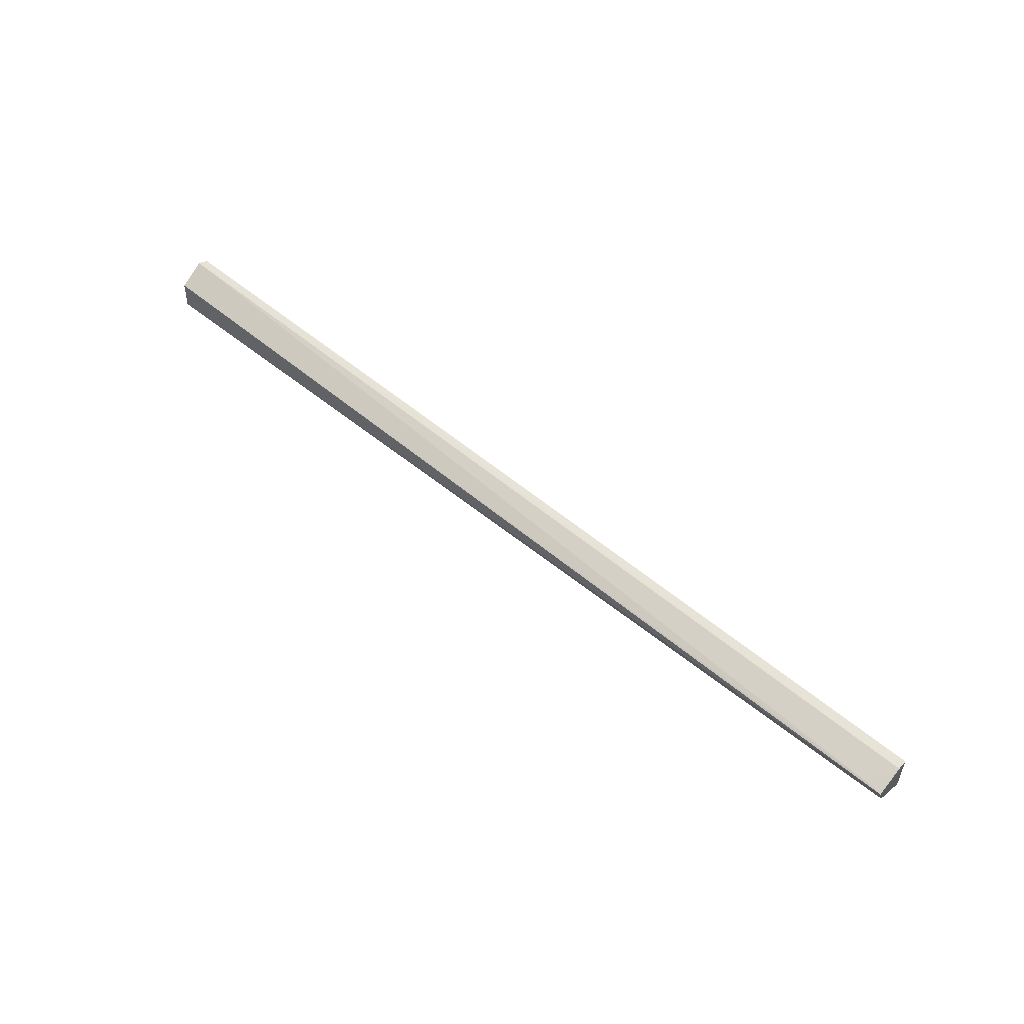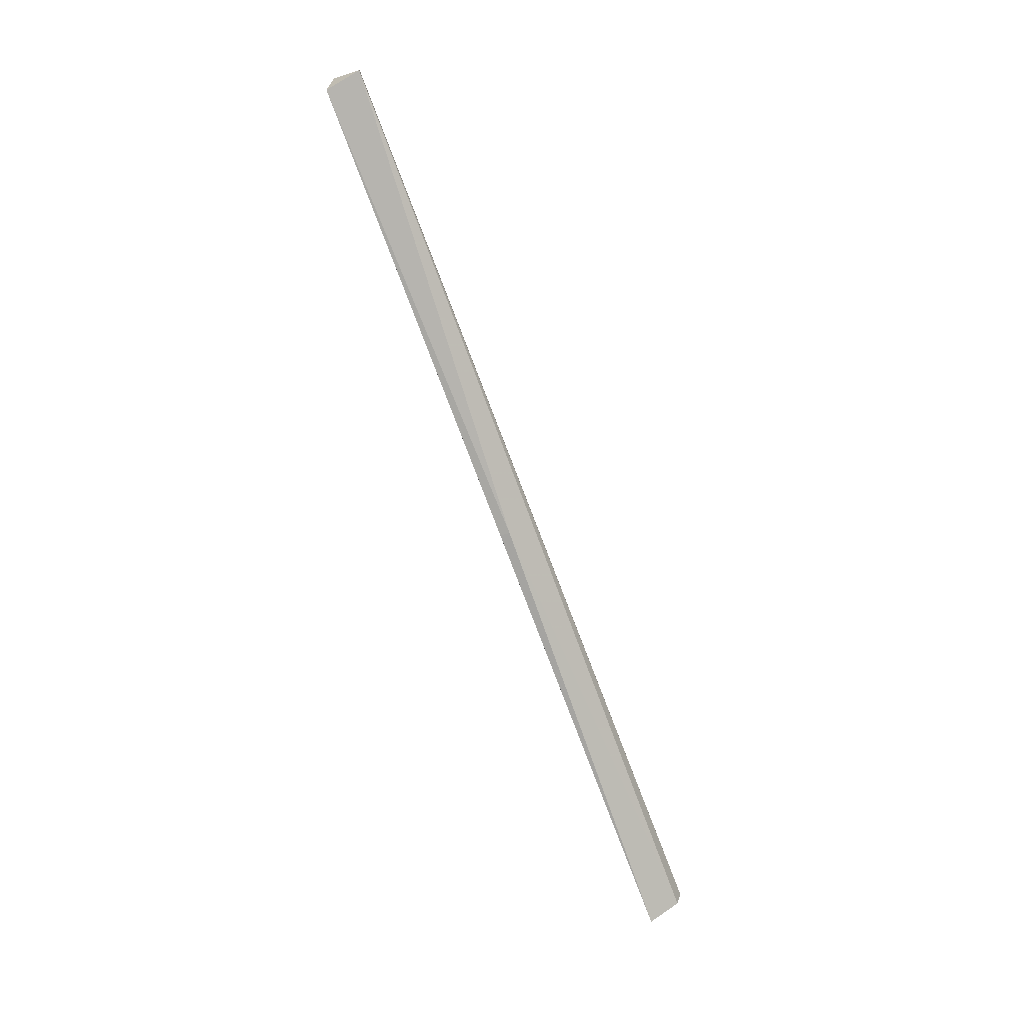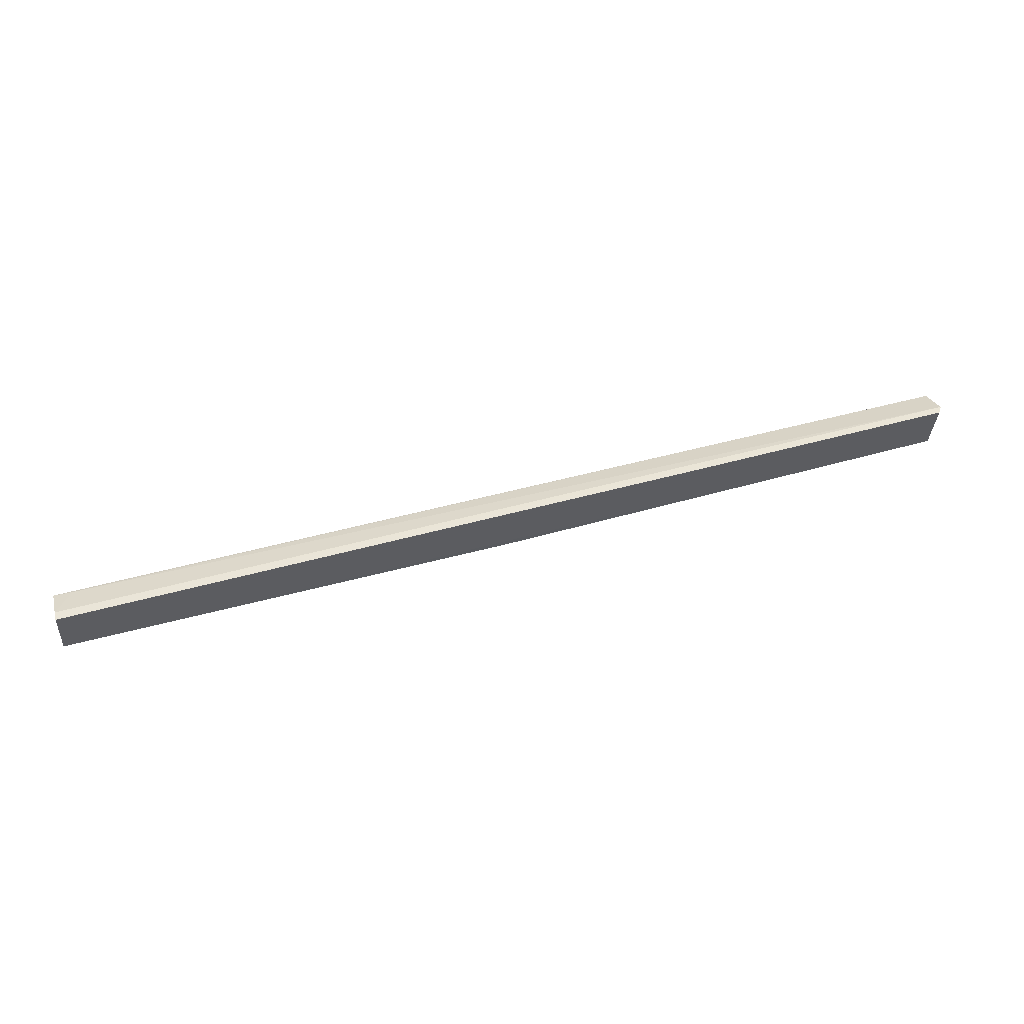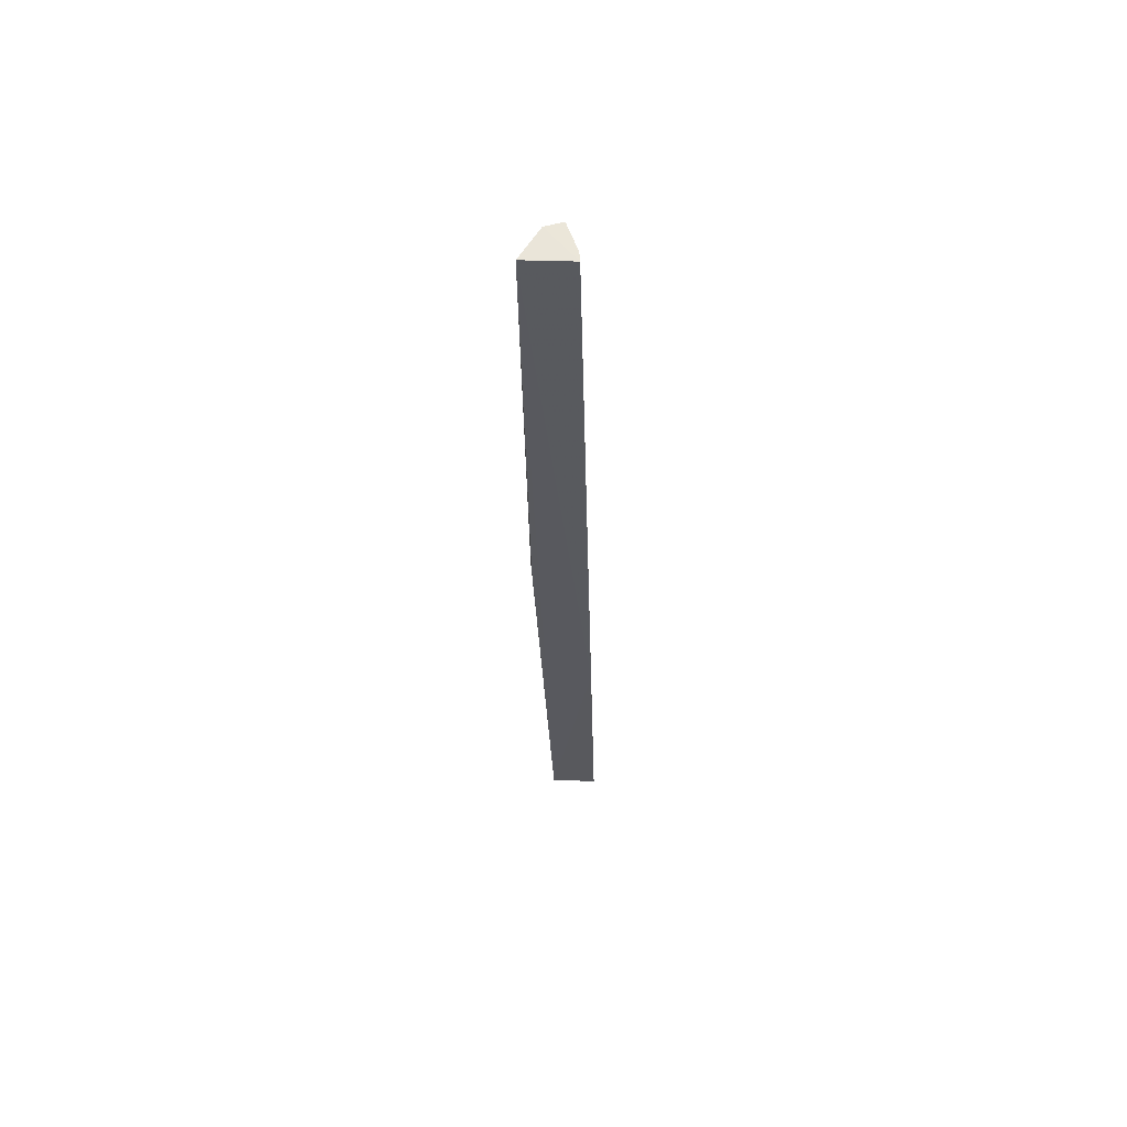
<metadata>
{"format":"obj","ext":"obj","renderer":"f3d","projection":"perspective","resolution":1024,"background":"white","views":[{"elev":56.5,"azim":-139.3,"up":"+Z"},{"elev":-76.6,"azim":110.9,"up":"+Z"},{"elev":52.3,"azim":-15.7,"up":"+Z"},{"elev":-30.5,"azim":-89.5,"up":"+Y"}]}
</metadata>
<code>
v 0.1113 -0.09388 0.1328
v -0.1021 -0.09601 0.119
v 0.1106 -0.0872 0.1234
v -0.102 -0.08872 0.1234
v -0.1018 -0.09612 0.1297
v 0.00166 -0.09338 0.1191
v 0.1107 -0.08761 0.1302
v 0.1092 -0.09548 0.1226
v -0.1018 -0.08753 0.1272
v 0.04978 -0.09586 0.132
v 0.001817 -0.0956 0.1193
v -0.1018 -0.09395 0.1295
v -0.0975 -0.08792 0.1275
v 0.1102 -0.09556 0.133
f 5 4 2
f 6 2 4
f 6 4 3
f 7 1 3
f 8 6 3
f 8 3 1
f 9 7 3
f 9 3 4
f 9 4 5
f 10 5 2
f 10 2 8
f 11 8 2
f 11 2 6
f 11 6 8
f 12 9 5
f 13 1 7
f 13 7 9
f 13 12 1
f 13 9 12
f 14 10 8
f 14 8 1
f 14 1 12
f 14 12 5
f 14 5 10

</code>
